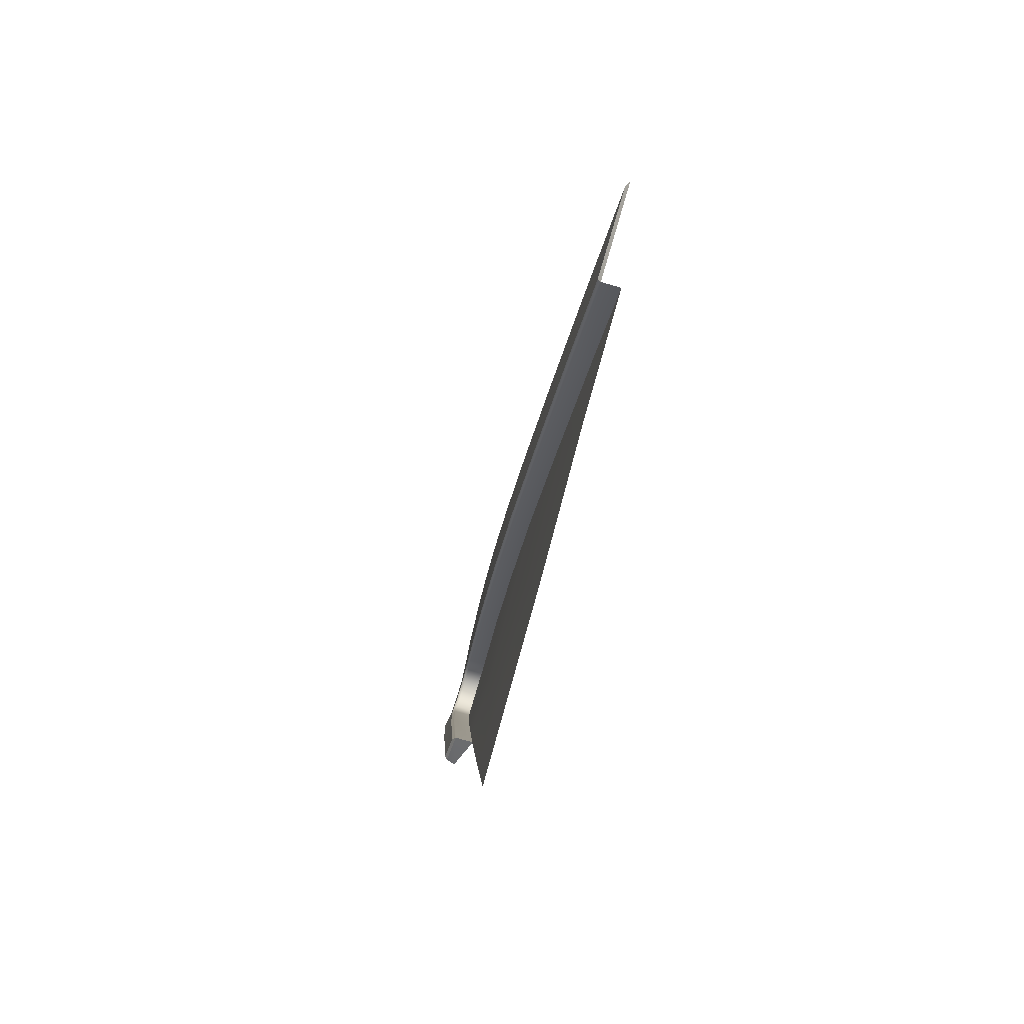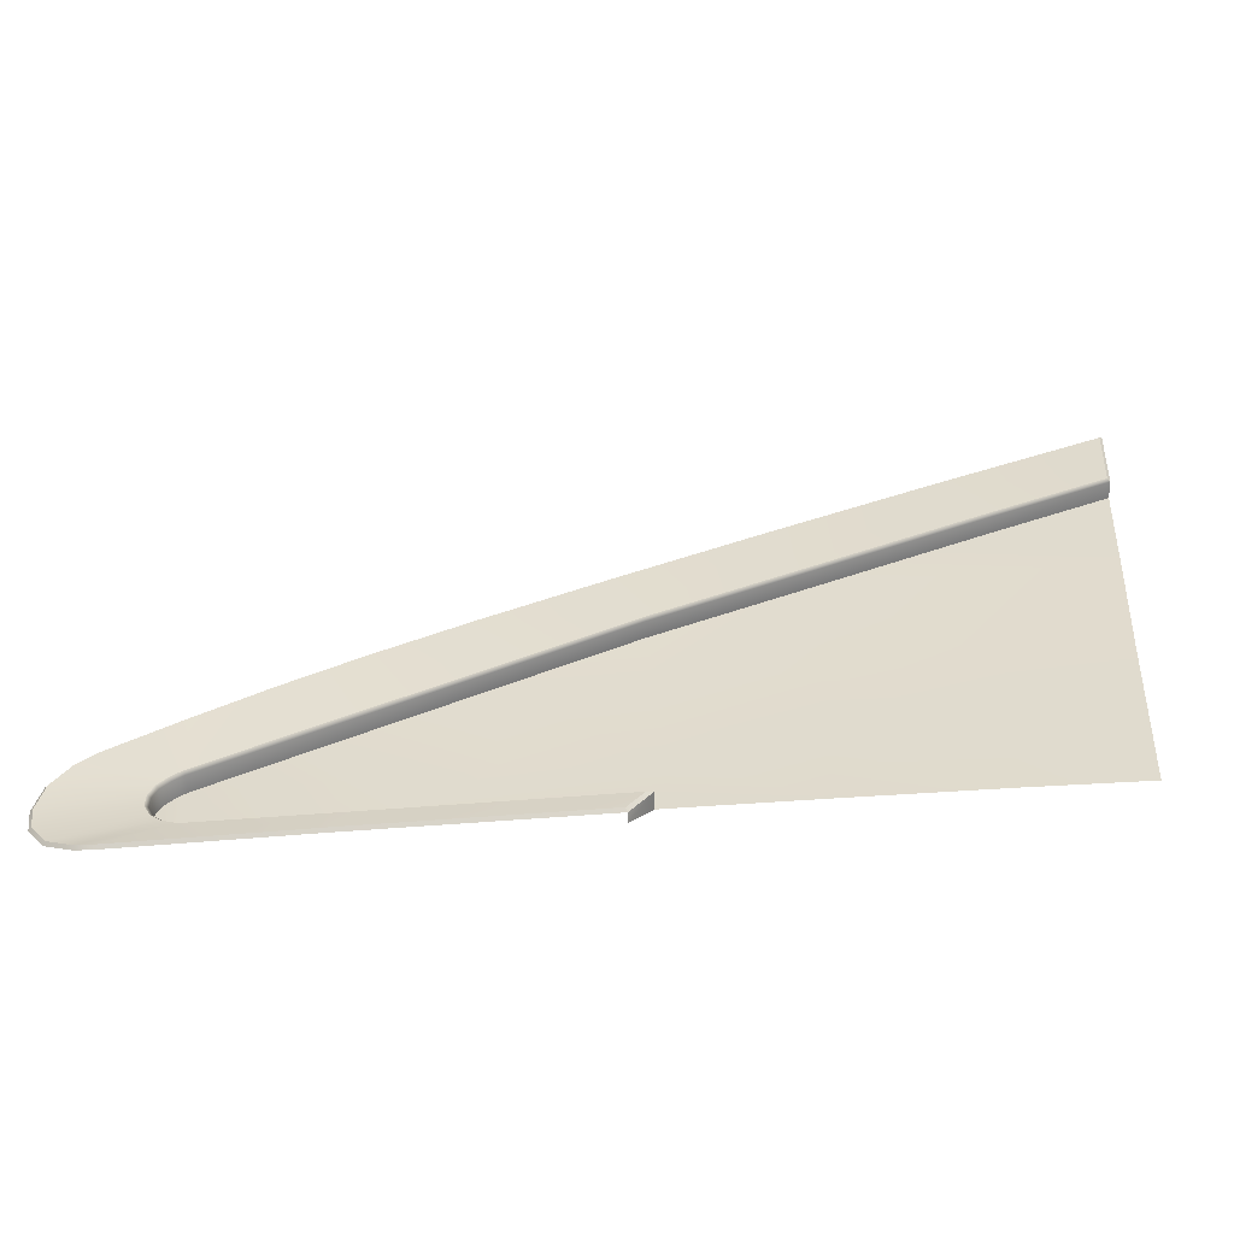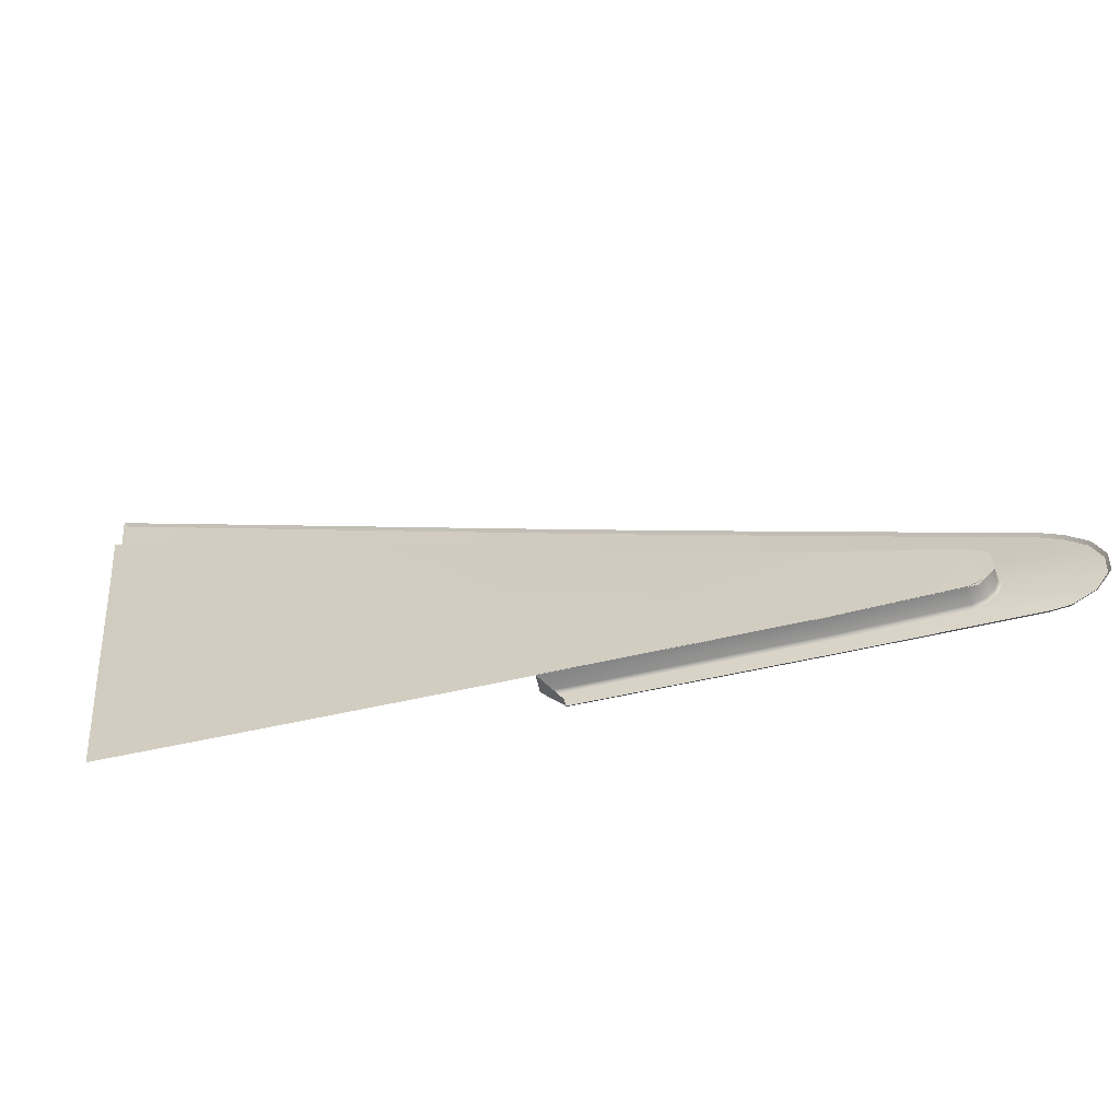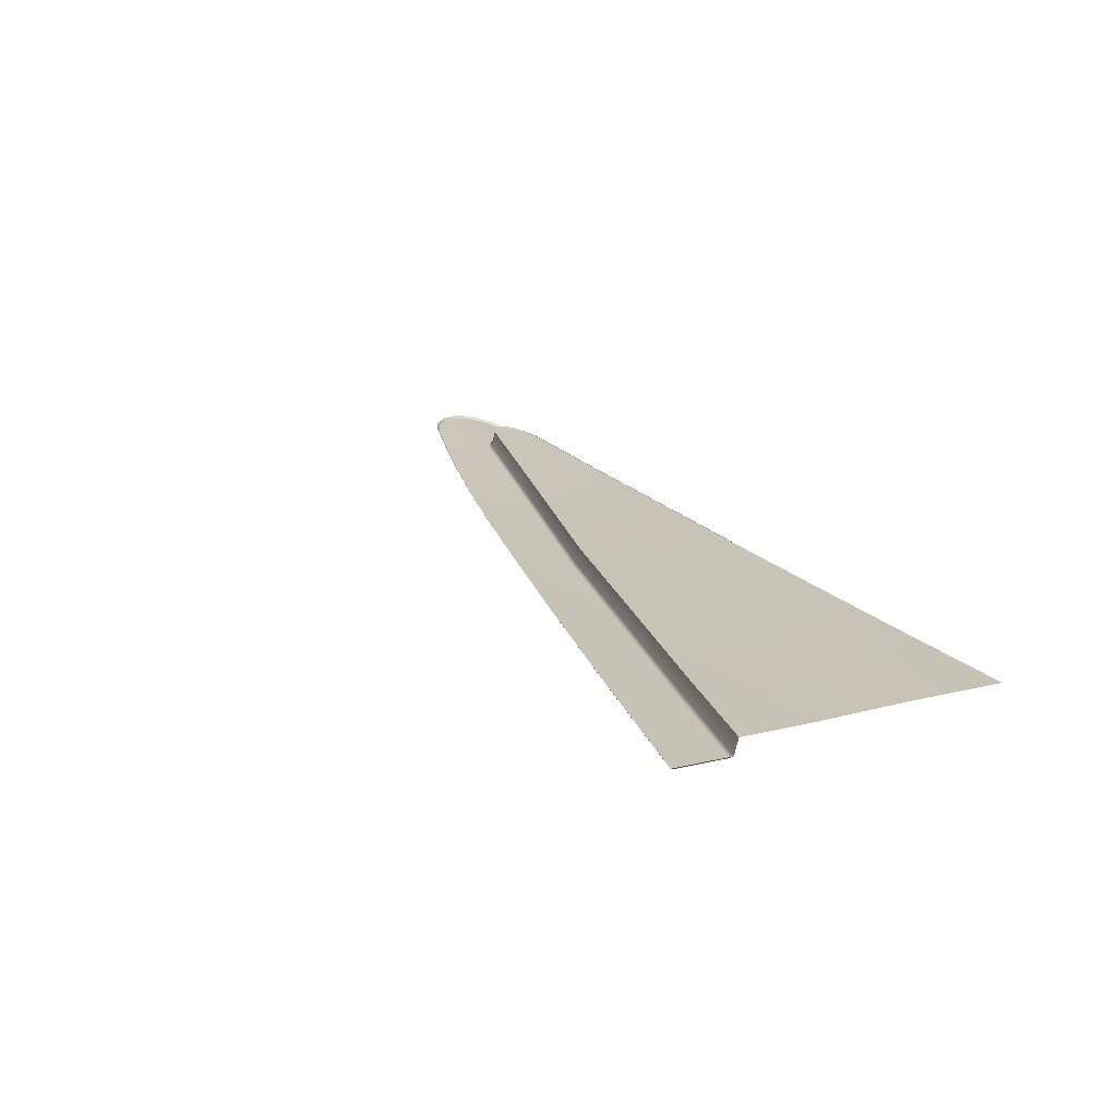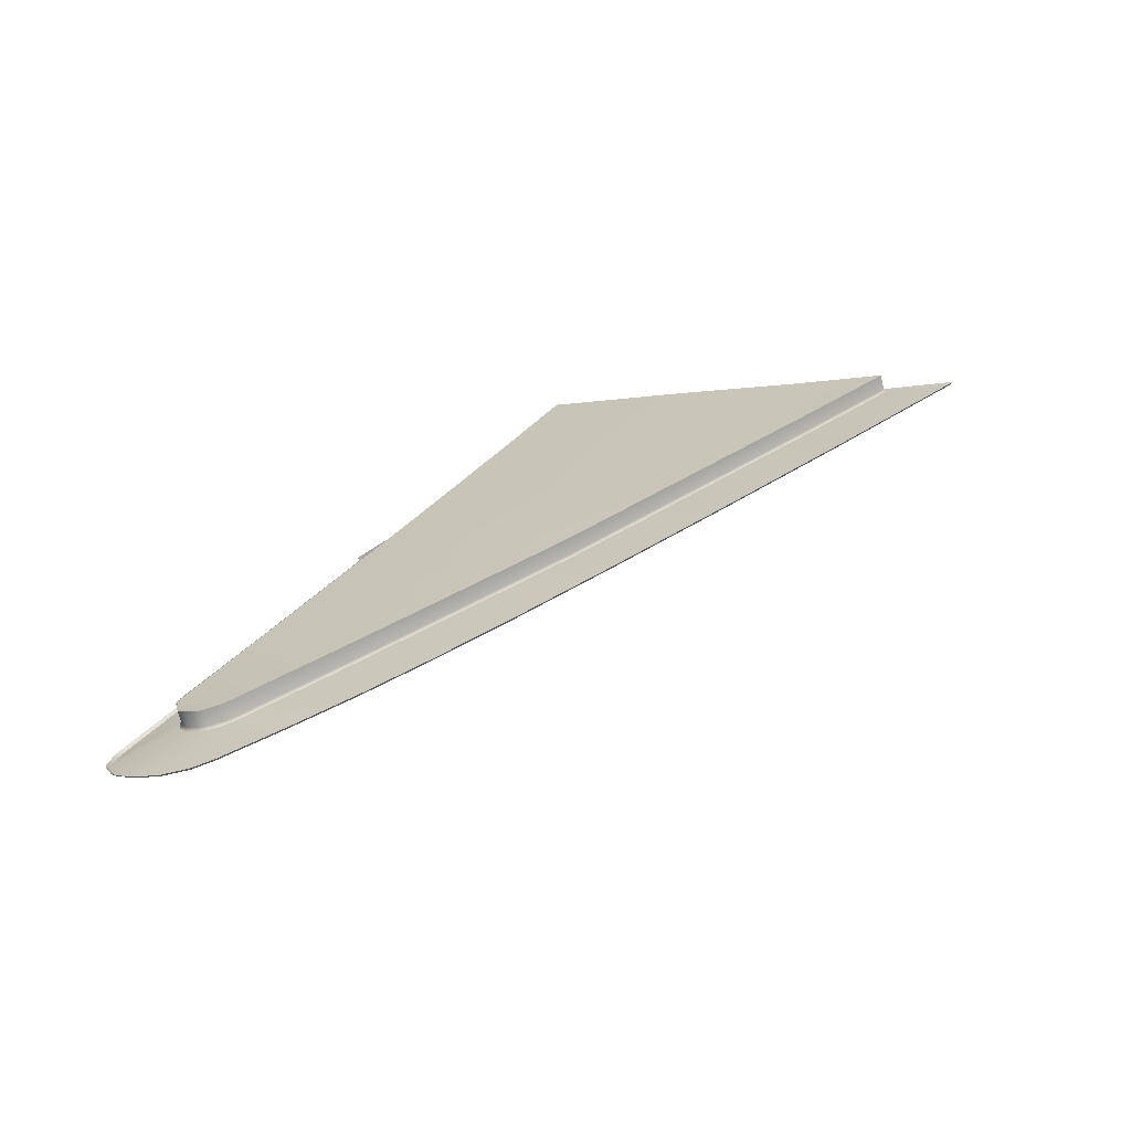
<metadata>
{"format":"obj","ext":"obj","renderer":"f3d","projection":"perspective","resolution":1024,"background":"white","views":[{"elev":2.1,"azim":-93.2,"up":"+Y"},{"elev":-40.5,"azim":-179.8,"up":"+Y"},{"elev":-77.3,"azim":11.4,"up":"+Y"},{"elev":25.8,"azim":-131.1,"up":"+Z"},{"elev":30.9,"azim":114.9,"up":"+Z"}]}
</metadata>
<code>
v  124.9 31.57 -91.32
v  124.1 30.81 -91.66
v  124.1 33.48 -90.85
v  100.4 45.34 -88.71
v  107.2 42.1 -89.39
v  107 39.36 -90.08
v  118.4 33.88 -91.11
v  118.5 36.29 -90.46
v  88.33 40.62 -90.26
v  93.84 35.32 -91.58
v  88.67 35.61 -91.64
v  93.57 40.12 -90.24
v  87.9 46.76 -88.64
v  87.57 51.49 -87.32
v  92.93 48.95 -87.91
v  106.6 34.57 -91.34
v  113 39.09 -89.98
v  112.6 34.21 -91.21
v  125 32.68 -90.99
v  118.4 31.1 -91.87
v  93.18 46.15 -88.67
v  93.99 32.63 -92.33
v  100.6 34.93 -91.47
v  100.6 32.24 -92.23
v  100.5 39.78 -90.15
v  112.5 31.49 -92
v  106.5 31.88 -92.13
v  88.85 32.89 -92.38
g H030_184Q_L_2_DTaSI_H030_184Q_L
f 1 2 3
f 4 5 6
f 7 8 3
f 9 10 11
f 12 9 13
f 14 15 13
f 16 17 18
f 19 1 3
f 2 20 3
f 15 21 13
f 22 23 24
f 12 13 21
f 9 12 10
f 15 4 21
f 4 12 21
f 12 4 25
f 12 25 10
f 10 25 23
f 5 17 6
f 17 16 6
f 18 17 8
f 7 18 8
f 26 18 20
f 25 4 6
f 16 25 6
f 23 25 16
f 20 7 3
f 20 18 7
f 18 26 16
f 16 26 27
f 23 16 24
f 24 16 27
f 22 10 23
f 11 10 28
f 28 10 22
v  100.4 45.34 -88.71
v  92.93 48.95 -87.91
v  92.95 49.16 -88.67
v  87.57 51.49 -87.32
v  87.58 51.7 -88.08
v  118.5 36.29 -90.46
v  113 39.09 -89.98
v  113 39.28 -90.75
v  107 31.85 -92.09
v  118.4 31.1 -91.85
v  118.5 31.31 -92.63
v  107.9 30.69 -92.93
v  107 32.07 -92.88
v  124.8 32.87 -90.96
v  124.4 33.27 -90.89
v  124.4 33.49 -91.64
v  125 31.85 -91.24
v  125 32.38 -91.08
v  125 32.59 -91.84
v  107.2 42.1 -89.39
v  107.2 42.29 -90.16
v  124.3 31.03 -91.56
v  124.7 31.37 -91.41
v  124.8 31.59 -92.17
v  100.4 45.54 -89.48
v  123.7 30.83 -91.64
v  123.7 31.05 -92.43
v  123.9 33.59 -90.83
v  118.5 36.49 -91.22
v  124 33.8 -91.59
v  107.9 30.89 -93.27
v  124.8 33.09 -91.72
v  125 32.06 -92
v  124.3 31.24 -92.32
v  113.1 39.43 -90.84
v  113.7 42.43 -90.13
v  117.8 40.33 -90.54
v  87.71 51.82 -88.19
v  87.48 55.17 -87.21
v  94.88 51.66 -88.06
v  129 31.06 -92.22
v  128.3 30.19 -92.58
v  125.1 32.06 -92.13
v  128.9 33.33 -91.64
v  125.2 32.65 -91.96
v  124.9 33.19 -91.82
v  118.5 31.23 -92.79
v  123.8 30.95 -92.6
v  123.1 30.03 -93.03
v  126.4 29.81 -92.95
v  102.2 48.14 -88.89
v  108.6 44.97 -89.6
v  107.3 42.44 -90.26
v  100.5 45.68 -89.57
v  124.9 31.54 -92.31
v  118.6 36.64 -91.32
v  121.2 38.52 -90.85
v  128.1 34.37 -91.47
v  124.5 33.62 -91.74
v  124.4 31.17 -92.48
v  127.2 29.82 -92.88
v  124 33.94 -91.69
v  124.2 36.81 -91.12
v  125.2 36.23 -91.2
v  129.2 32.09 -91.9
v  118.4 30.36 -93.15
v  108 31.06 -93.35
v  107.3 31.97 -93.03
v  127.2 35.07 -91.36
v  93.01 49.3 -88.77
v  128.4 30.06 -92.47
v  127.2 29.66 -92.78
v  126.4 29.65 -92.85
v  123.1 29.87 -92.94
v  87.33 55.35 -87.03
v  94.94 51.74 -87.9
v  102.2 48.22 -88.73
v  108.6 45.05 -89.44
v  113.7 42.51 -89.98
v  117.8 40.41 -90.38
v  121.2 38.6 -90.7
v  124.3 36.88 -90.96
v  125.4 36.21 -91.05
v  125.1 36.41 -91.03
v  127.3 35.14 -91.2
v  128.2 34.42 -91.32
v  129 33.35 -91.49
v  129.3 32.07 -91.76
v  129.1 30.98 -92.11
v  118.4 30.2 -93.07
g H030_184Q_L_H030_184Q_L_1_D
f 29 30 31
f 30 32 33
f 34 35 36
f 37 38 39
f 40 37 41
f 42 43 44
f 45 46 47
f 35 48 49
f 50 51 52
f 48 29 53
f 38 54 55
f 56 34 57
f 55 54 50
f 52 51 45
f 47 46 42
f 56 58 44
f 53 29 31
f 31 30 33
f 57 34 36
f 41 37 39
f 59 40 41
f 60 42 44
f 61 45 47
f 36 35 49
f 62 50 52
f 49 48 53
f 39 38 55
f 58 56 57
f 62 55 50
f 61 52 45
f 60 47 42
f 43 56 44
f 63 64 65
f 66 67 68
f 69 70 71
f 72 73 74
f 75 76 77
f 78 77 76
f 79 80 81
f 68 79 82
f 70 83 71
f 84 65 85
f 86 74 87
f 70 88 83
f 89 76 88
f 90 91 92
f 93 71 73
f 81 80 64
f 94 95 96
f 92 97 87
f 86 72 74
f 85 91 90
f 84 63 65
f 98 66 68
f 93 69 71
f 94 75 77
f 89 78 76
f 82 79 81
f 98 68 82
f 97 86 87
f 70 89 88
f 72 93 73
f 63 81 64
f 75 94 96
f 90 92 87
f 84 85 90
f 89 70 99
f 78 89 100
f 77 78 101
f 94 77 102
f 76 75 39
f 88 76 55
f 83 88 62
f 71 83 52
f 73 71 61
f 74 73 47
f 87 74 60
f 90 87 44
f 84 90 58
f 63 84 57
f 81 63 36
f 82 81 49
f 98 82 53
f 66 98 31
f 67 66 33
f 68 67 103
f 79 68 104
f 80 79 105
f 64 80 106
f 65 64 107
f 85 65 108
f 91 85 109
f 92 91 110
f 111 92 112
f 97 92 111
f 86 97 113
f 72 86 114
f 93 72 115
f 69 93 116
f 70 69 117
f 75 96 41
f 95 94 118
f 96 95 59
f 100 89 99
f 101 78 100
f 102 77 101
f 118 94 102
f 55 76 39
f 62 88 55
f 52 83 62
f 61 71 52
f 47 73 61
f 60 74 47
f 44 87 60
f 58 90 44
f 57 84 58
f 36 63 57
f 49 81 36
f 53 82 49
f 31 98 53
f 33 66 31
f 103 67 33
f 104 68 103
f 105 79 104
f 106 80 105
f 107 64 106
f 108 65 107
f 109 85 108
f 110 91 109
f 112 92 110
f 113 97 111
f 114 86 113
f 115 72 114
f 116 93 115
f 117 69 116
f 99 70 117
f 39 75 41
f 59 95 118
f 41 96 59

</code>
